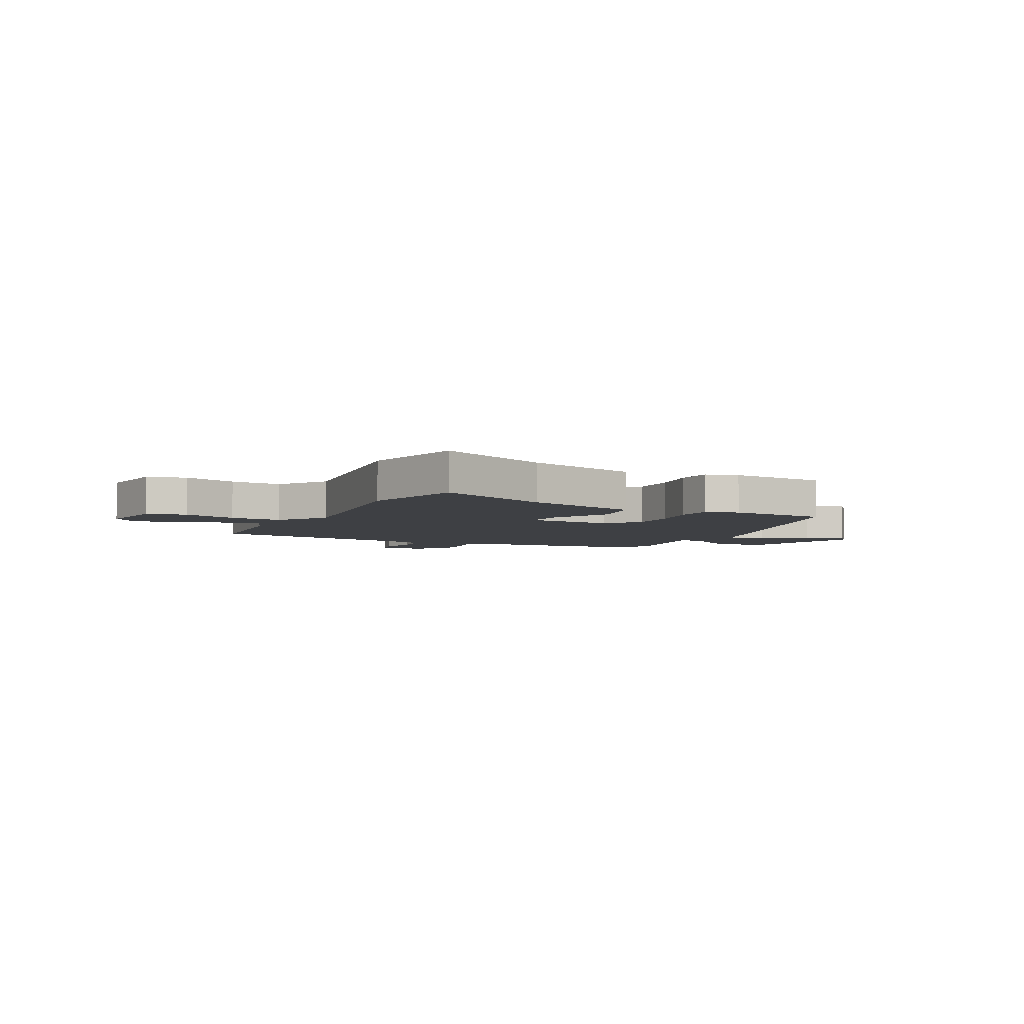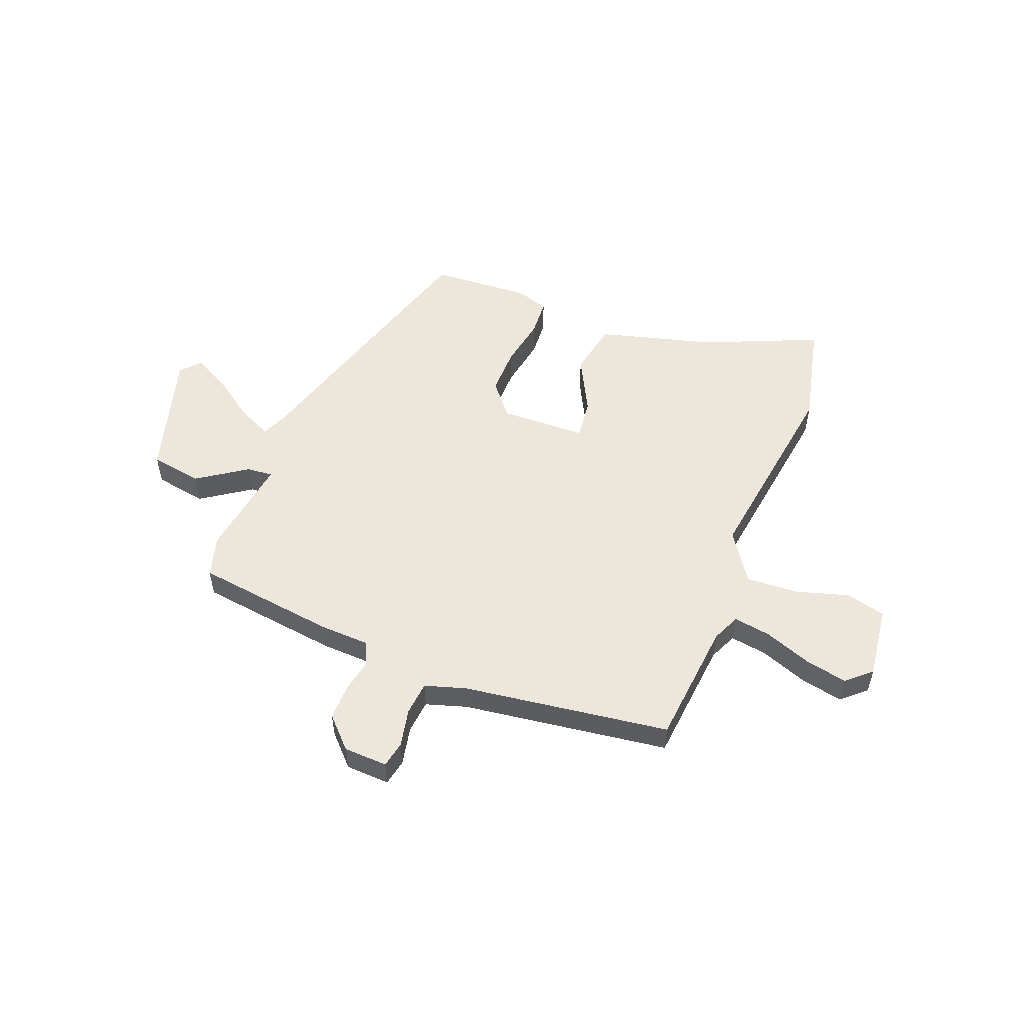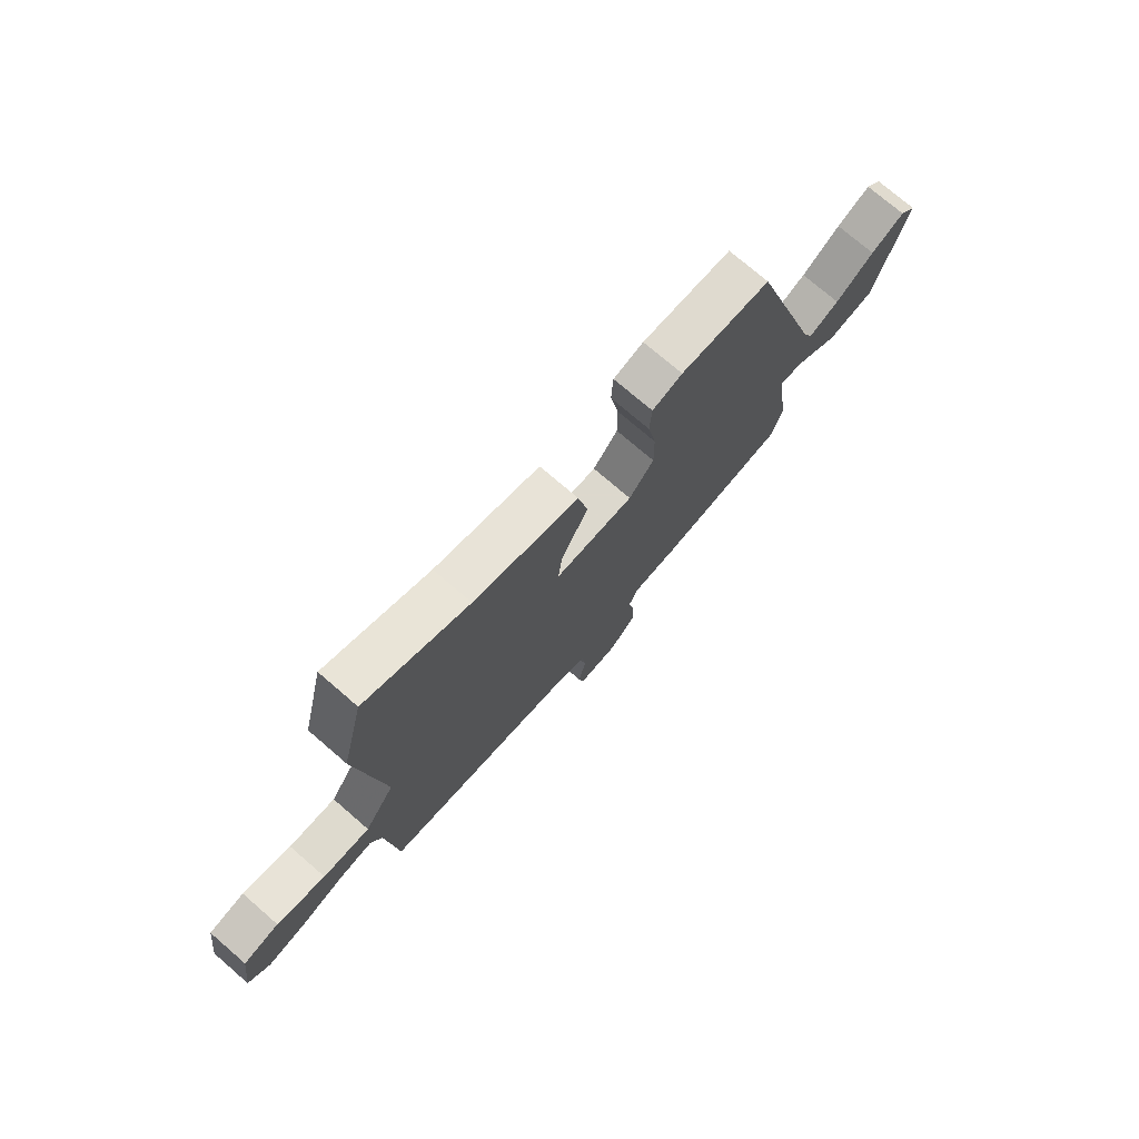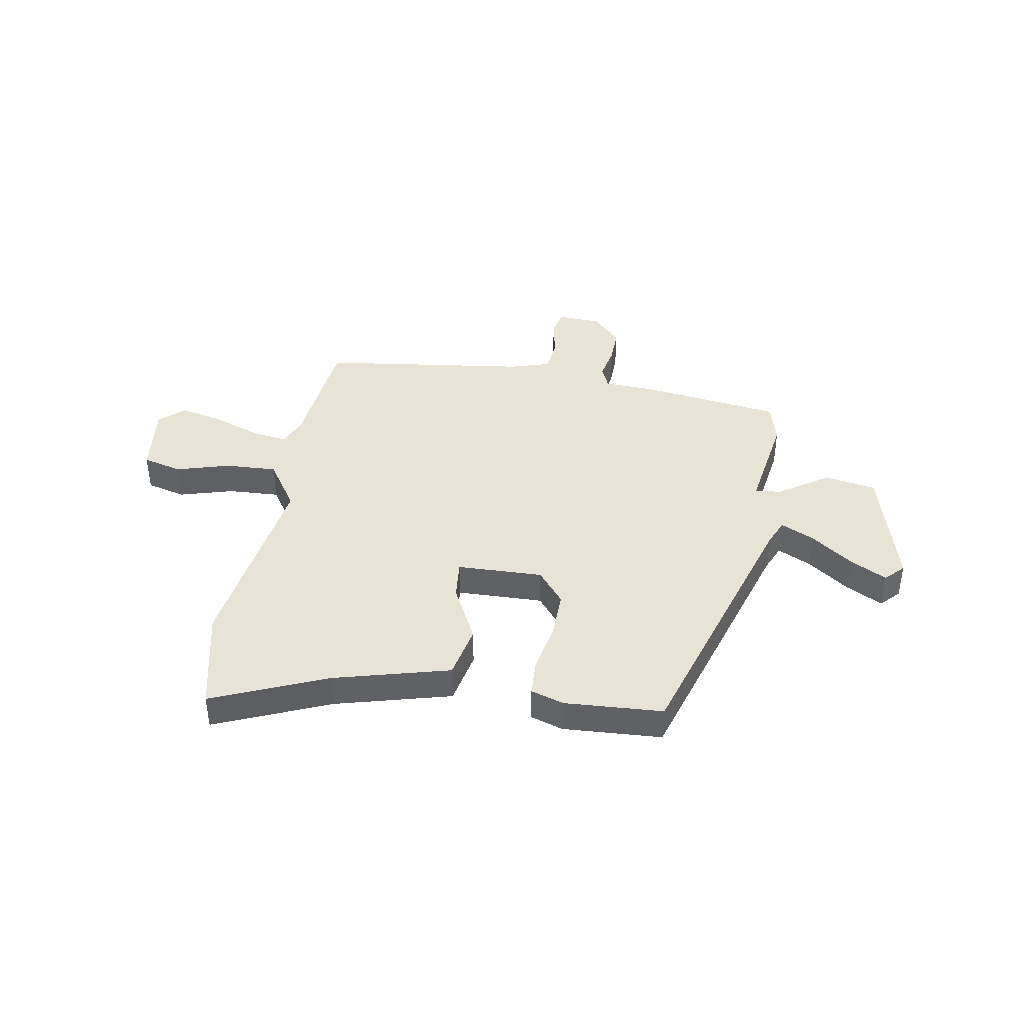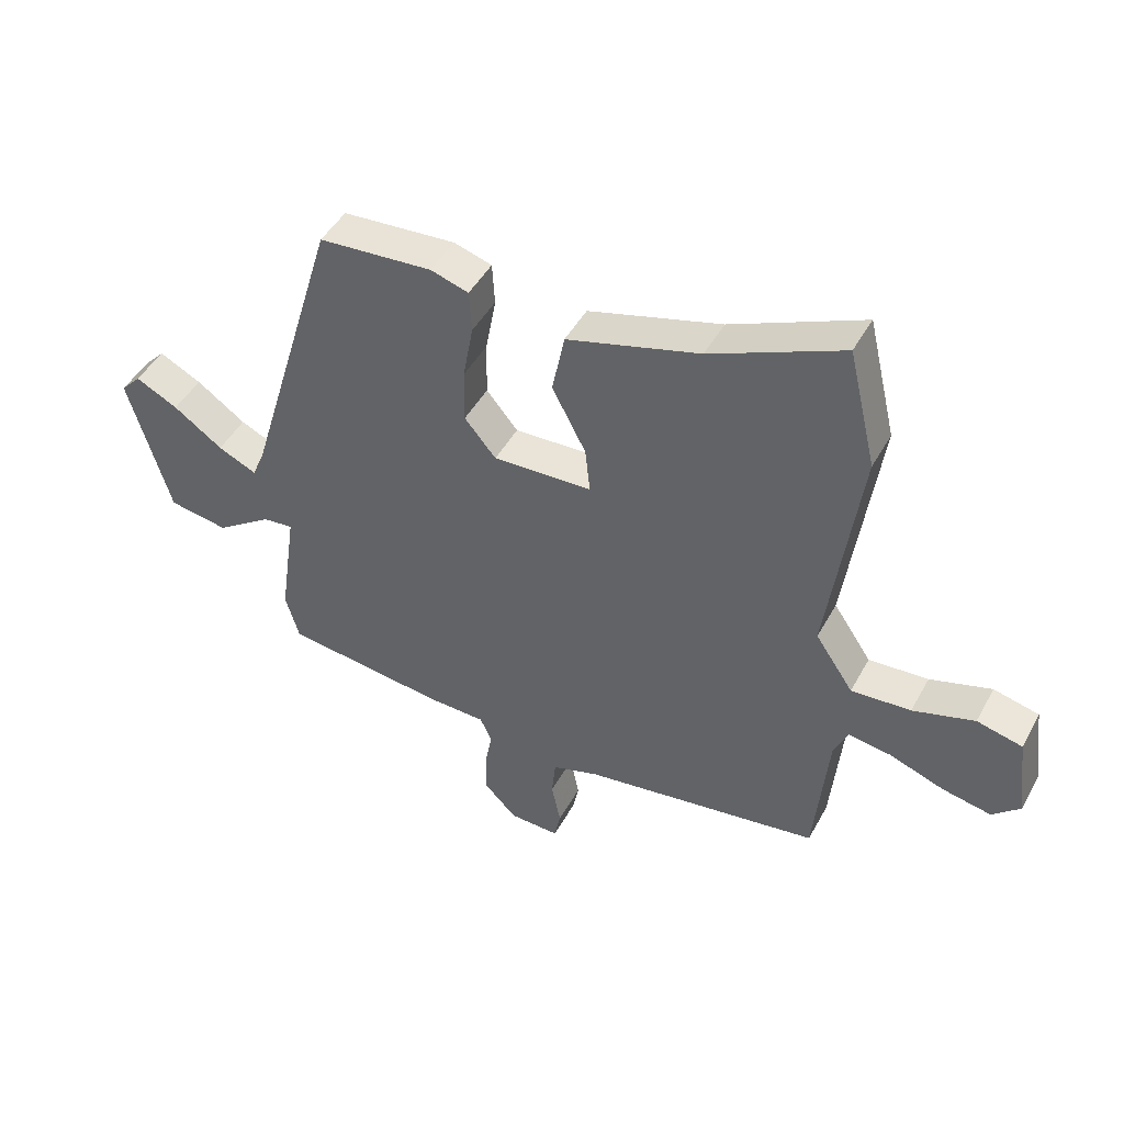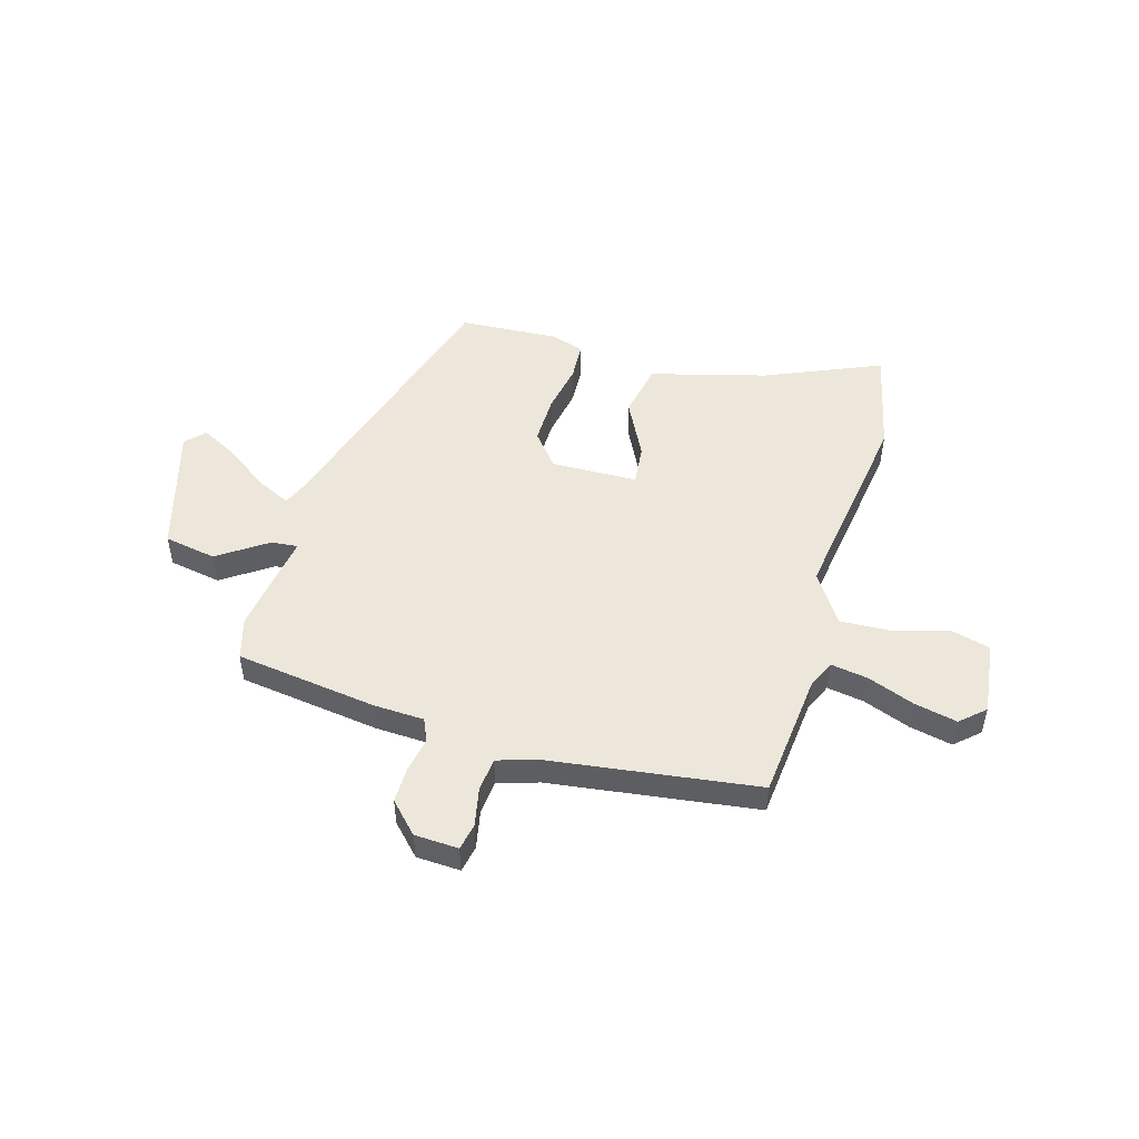
<metadata>
{"format":"obj","ext":"obj","renderer":"f3d","projection":"perspective","resolution":1024,"background":"white","views":[{"elev":-4.9,"azim":-27.1,"up":"+Y"},{"elev":53.9,"azim":-158.4,"up":"+Y"},{"elev":74.3,"azim":-49.2,"up":"+Z"},{"elev":41.2,"azim":10.4,"up":"+Y"},{"elev":46.1,"azim":-152.6,"up":"+Z"},{"elev":50.7,"azim":-163.4,"up":"+Y"}]}
</metadata>
<code>
v -0.493 0.07 -0.441
v -0.515 0.07 -0.208
v -0.538 0.07 -0.156
v -0.607 0.07 -0.166
v -0.696 0.07 -0.198
v -0.776 0.07 -0.214
v -0.821 0.07 -0.173
v -0.803 0.07 -0.038
v -0.729 0.07 -0.02
v -0.629 0.07 -0.05
v -0.532 0.07 -0.056
v -0.47 0.07 0.035
v -0.522 0.07 0.408
v -0.476 0.07 0.601
v -0.262 0.07 0.508
v -0.046 0.07 0.448
v -0.026 0.07 0.347
v -0.081 0.07 0.242
v -0.089 0.07 0.168
v 0.072 0.07 0.162
v 0.123 0.07 0.223
v 0.122 0.07 0.312
v 0.105 0.07 0.405
v 0.109 0.07 0.474
v 0.171 0.07 0.493
v 0.356 0.07 0.48
v 0.507 0.07 -0.022
v 0.528 0.07 -0.072
v 0.591 0.07 -0.043
v 0.671 0.07 0.013
v 0.74 0.07 0.048
v 0.773 0.07 0.013
v 0.705 0.07 -0.222
v 0.608 0.07 -0.238
v 0.516 0.07 -0.175
v 0.467 0.07 -0.17
v 0.495 0.07 -0.361
v 0.473 0.07 -0.438
v 0.208 0.07 -0.471
v 0.114 0.07 -0.474
v 0.095 0.07 -0.516
v 0.107 0.07 -0.579
v 0.108 0.07 -0.647
v 0.054 0.07 -0.702
v -0.028 0.07 -0.705
v -0.038 0.07 -0.656
v -0.023 0.07 -0.584
v -0.029 0.07 -0.521
v -0.105 0.07 -0.497
v -0.493 0 -0.441
v -0.515 0 -0.208
v -0.538 0 -0.156
v -0.607 0 -0.166
v -0.696 0 -0.198
v -0.776 0 -0.214
v -0.821 0 -0.173
v -0.803 0 -0.038
v -0.729 0 -0.02
v -0.629 0 -0.05
v -0.532 0 -0.056
v -0.47 0 0.035
v -0.522 0 0.408
v -0.476 0 0.601
v -0.262 0 0.508
v -0.046 0 0.448
v -0.026 0 0.347
v -0.081 0 0.242
v -0.089 0 0.168
v 0.072 0 0.162
v 0.123 0 0.223
v 0.122 0 0.312
v 0.105 0 0.405
v 0.109 0 0.474
v 0.171 0 0.493
v 0.356 0 0.48
v 0.507 0 -0.022
v 0.528 0 -0.072
v 0.591 0 -0.043
v 0.671 0 0.013
v 0.74 0 0.048
v 0.773 0 0.013
v 0.705 0 -0.222
v 0.608 0 -0.238
v 0.516 0 -0.175
v 0.467 0 -0.17
v 0.495 0 -0.361
v 0.473 0 -0.438
v 0.208 0 -0.471
v 0.114 0 -0.474
v 0.095 0 -0.516
v 0.107 0 -0.579
v 0.108 0 -0.647
v 0.054 0 -0.702
v -0.028 0 -0.705
v -0.038 0 -0.656
v -0.023 0 -0.584
v -0.029 0 -0.521
v -0.105 0 -0.497
f 44 45 46 47
f 44 47 48
f 41 42 43 44
f 41 44 48
f 40 41 48 49
f 36 37 38 39
f 36 39 40
f 32 33 34 35
f 32 35 36
f 29 30 31 32
f 28 29 32 36
f 27 28 36 40
f 22 23 24 25
f 21 22 25 26
f 20 21 26 27
f 15 16 17 18
f 15 18 19
f 12 13 14 15
f 12 15 19
f 11 12 19 20
f 7 8 9 10
f 7 10 11
f 4 5 6 7
f 3 4 7 11
f 2 3 11 20
f 20 27 40 49
f 1 2 20 49
f 96 95 94 93
f 97 96 93
f 93 92 91 90
f 97 93 90
f 98 97 90 89
f 88 87 86 85
f 89 88 85
f 84 83 82 81
f 85 84 81
f 81 80 79 78
f 85 81 78 77
f 89 85 77 76
f 74 73 72 71
f 75 74 71 70
f 76 75 70 69
f 67 66 65 64
f 68 67 64
f 64 63 62 61
f 68 64 61
f 69 68 61 60
f 59 58 57 56
f 60 59 56
f 56 55 54 53
f 60 56 53 52
f 69 60 52 51
f 98 89 76 69
f 98 69 51 50
f 1 50 51 2
f 2 51 52 3
f 3 52 53 4
f 4 53 54 5
f 5 54 55 6
f 6 55 56 7
f 7 56 57 8
f 8 57 58 9
f 9 58 59 10
f 10 59 60 11
f 11 60 61 12
f 12 61 62 13
f 13 62 63 14
f 14 63 64 15
f 15 64 65 16
f 16 65 66 17
f 17 66 67 18
f 18 67 68 19
f 19 68 69 20
f 20 69 70 21
f 21 70 71 22
f 22 71 72 23
f 23 72 73 24
f 24 73 74 25
f 25 74 75 26
f 26 75 76 27
f 27 76 77 28
f 28 77 78 29
f 29 78 79 30
f 30 79 80 31
f 31 80 81 32
f 32 81 82 33
f 33 82 83 34
f 34 83 84 35
f 35 84 85 36
f 36 85 86 37
f 37 86 87 38
f 38 87 88 39
f 39 88 89 40
f 40 89 90 41
f 41 90 91 42
f 42 91 92 43
f 43 92 93 44
f 44 93 94 45
f 45 94 95 46
f 46 95 96 47
f 47 96 97 48
f 48 97 98 49
f 49 98 50 1

</code>
